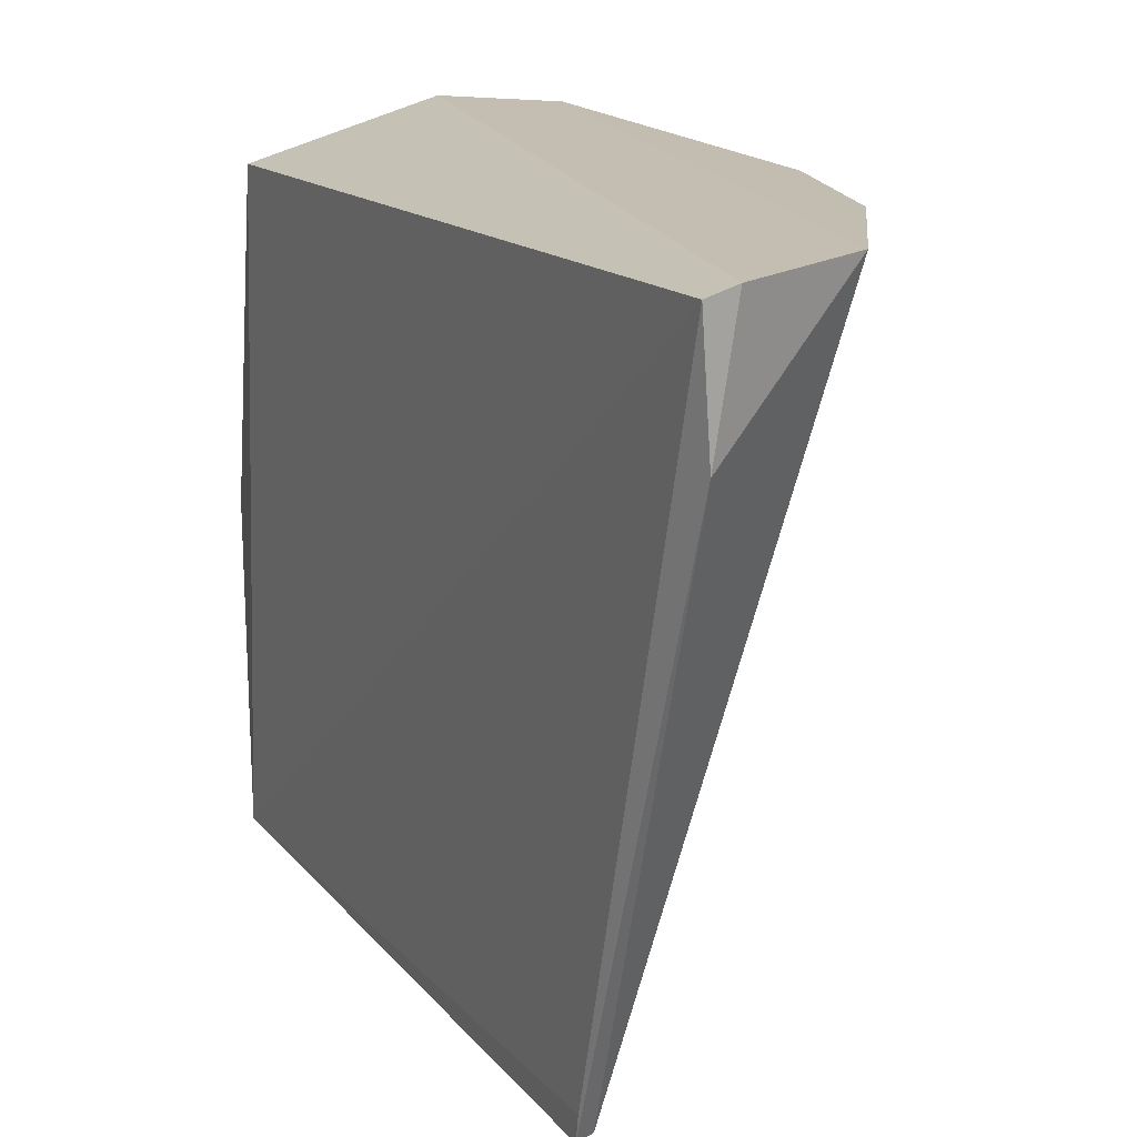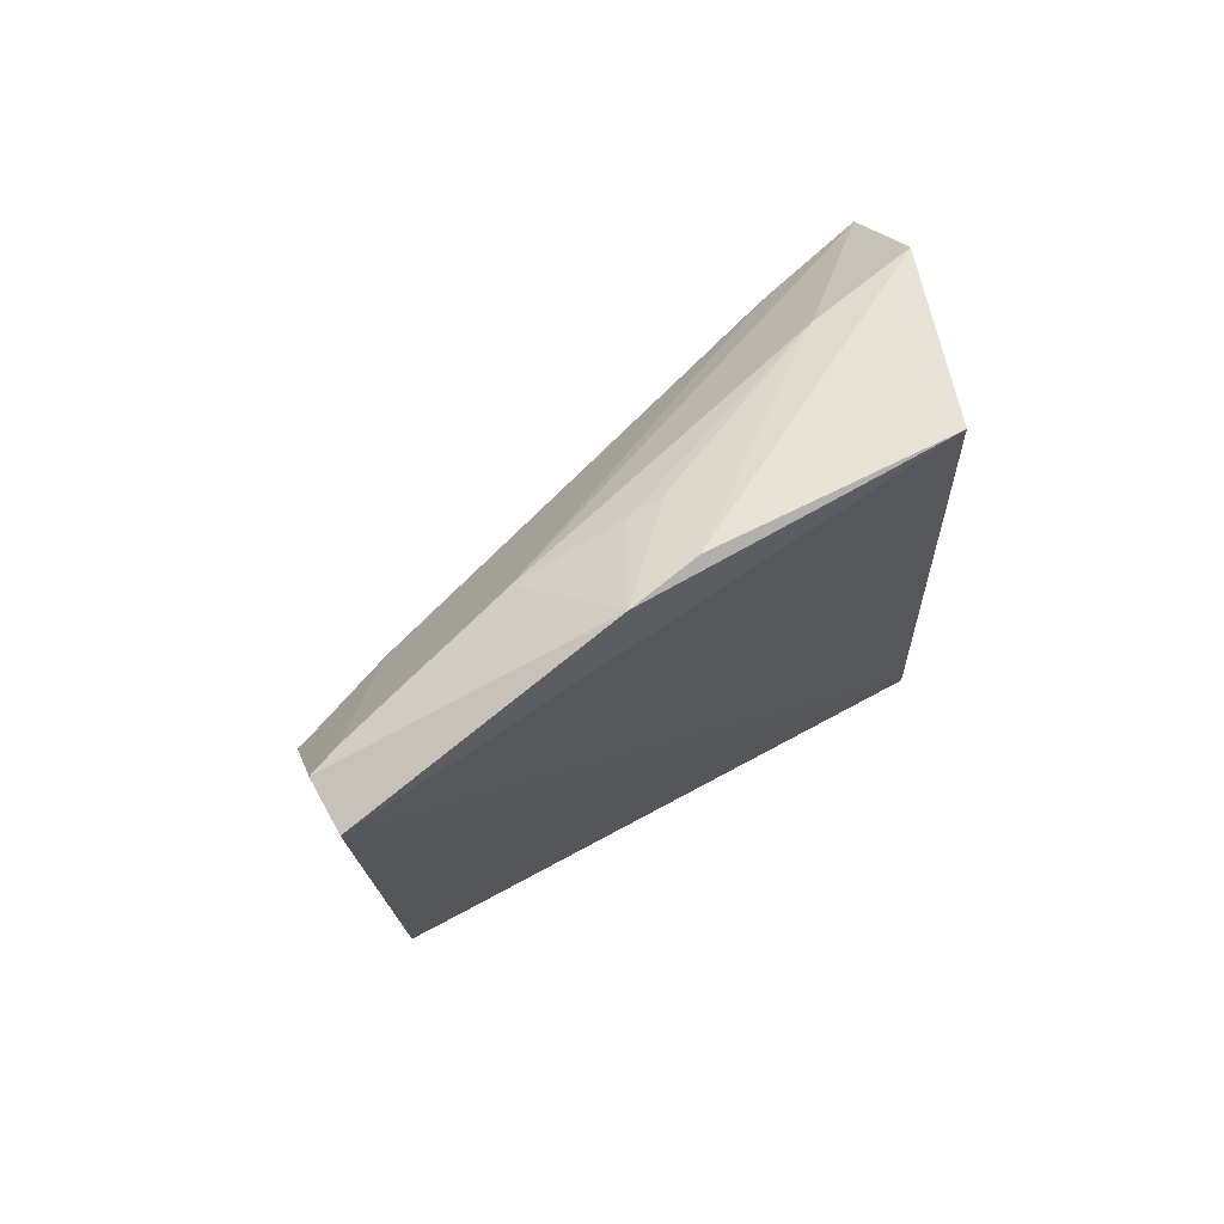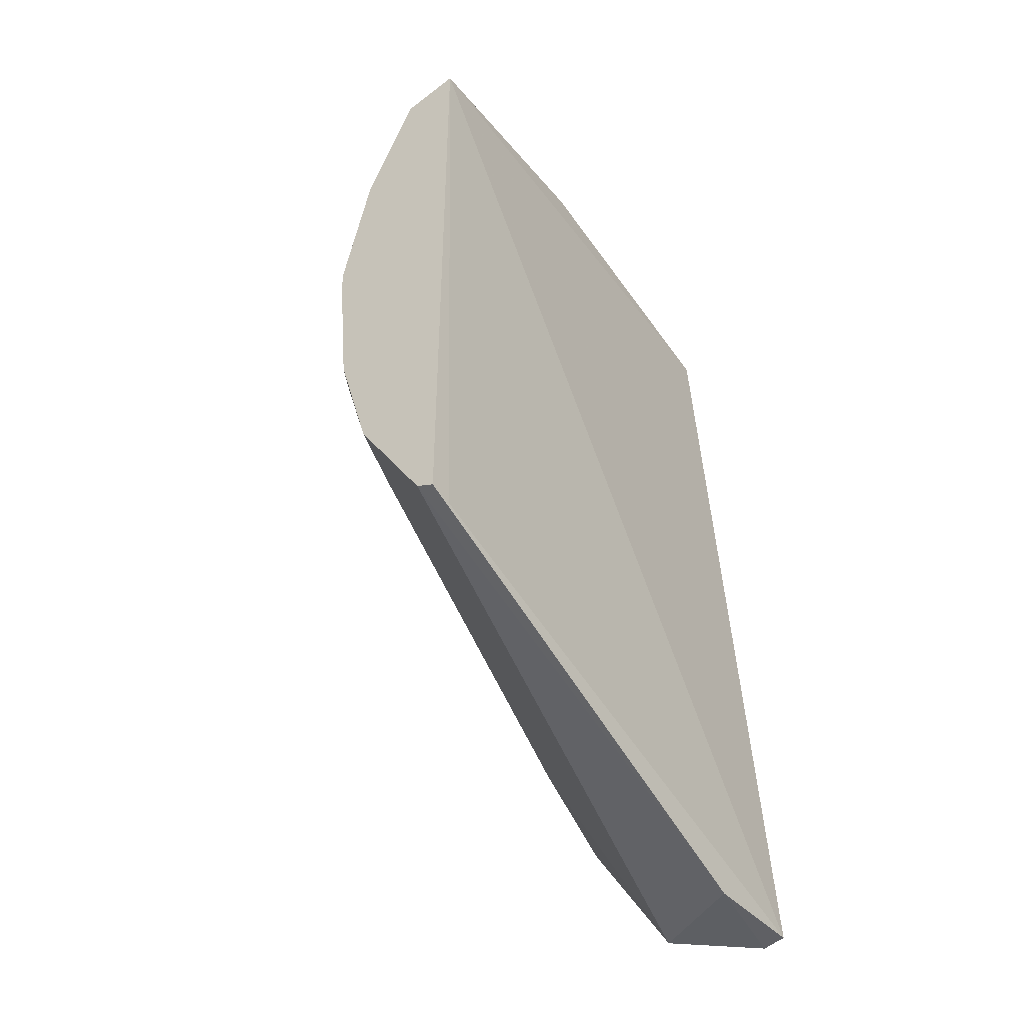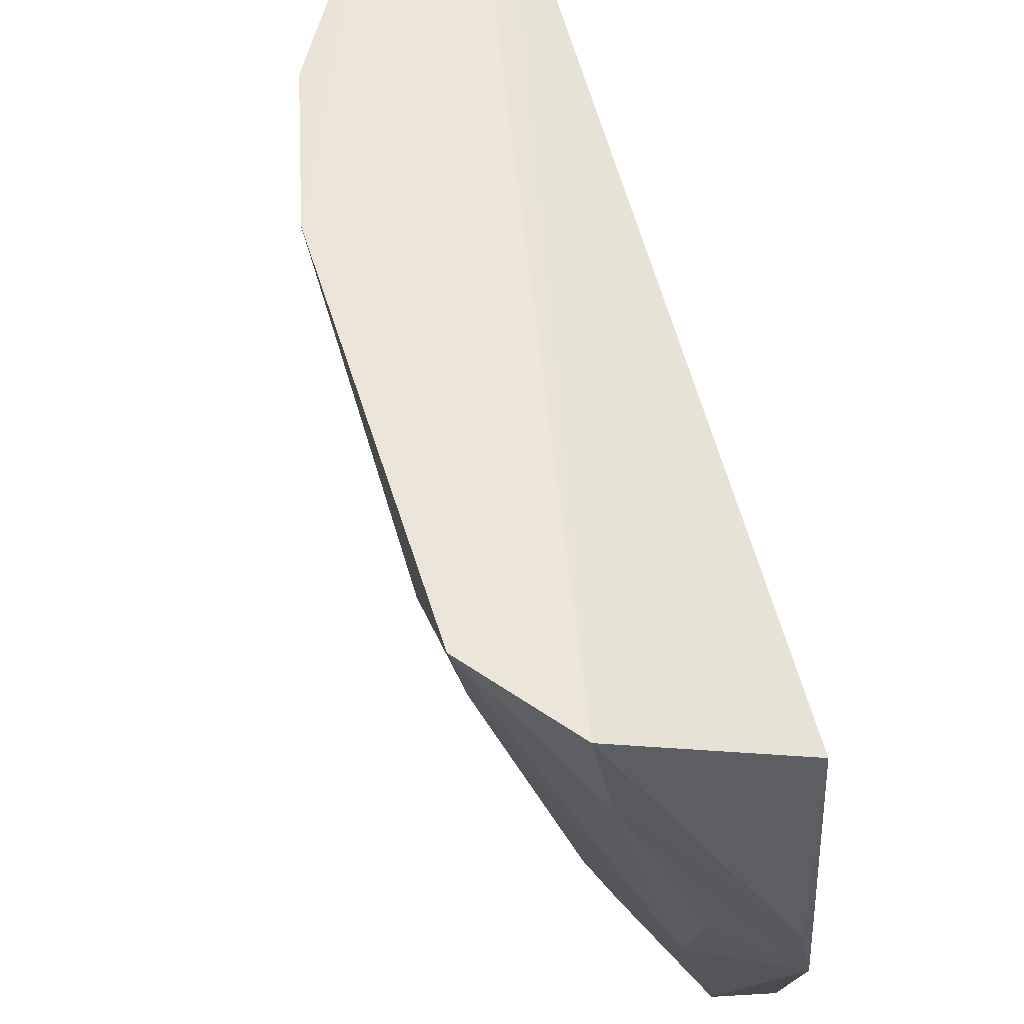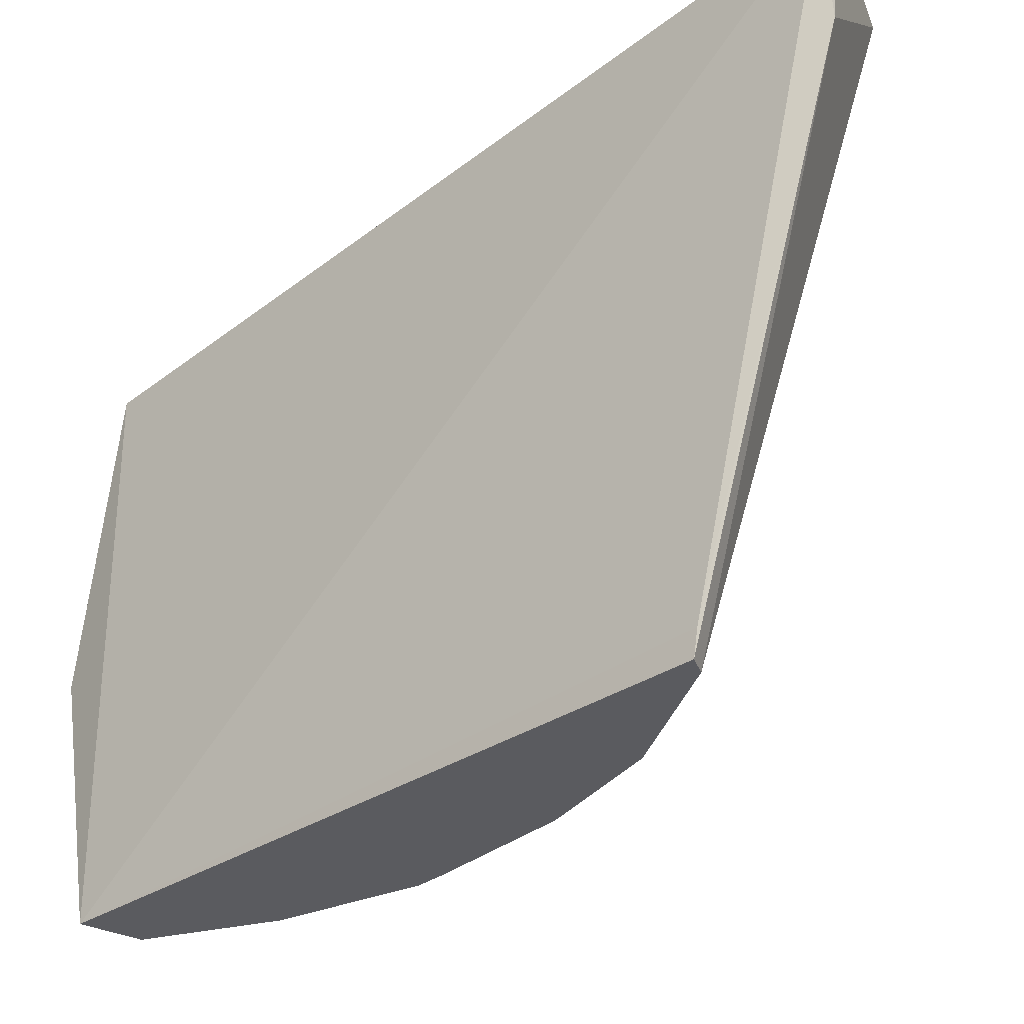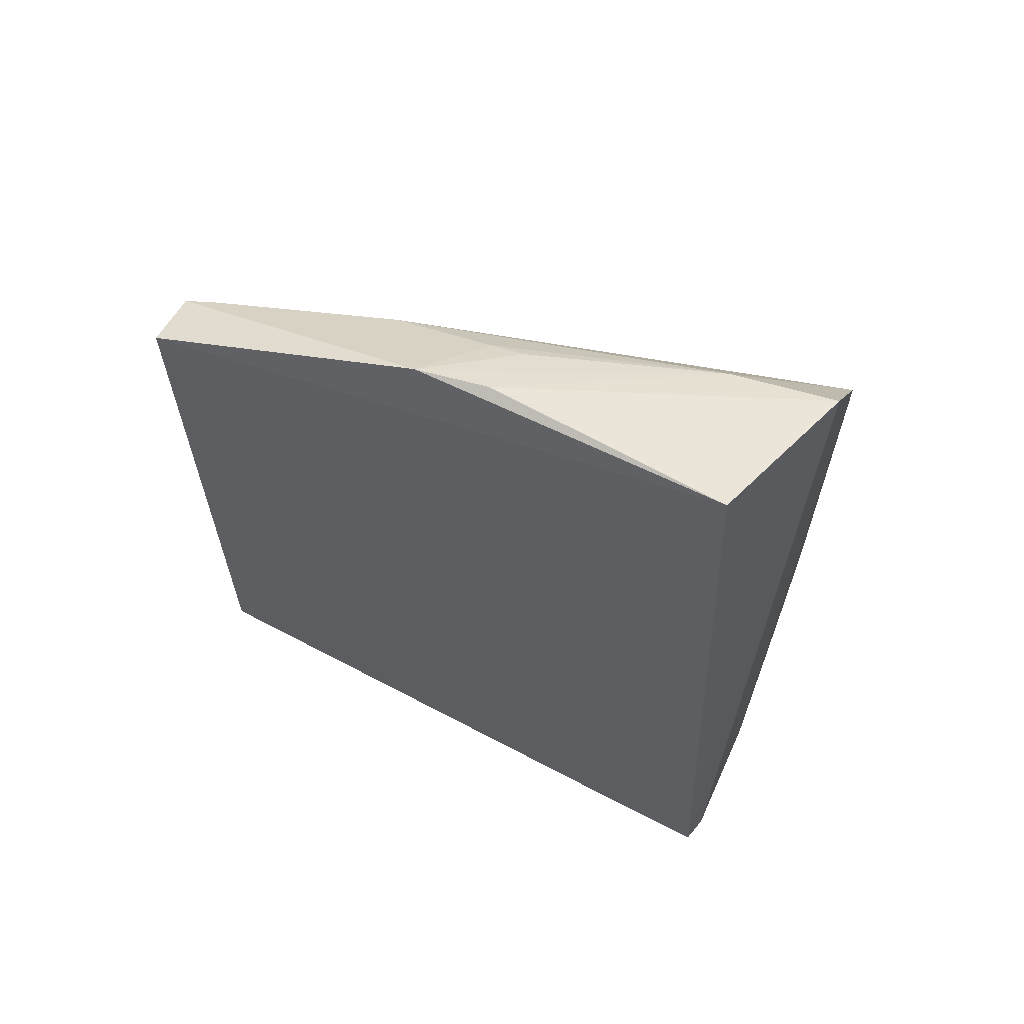
<metadata>
{"format":"obj","ext":"obj","renderer":"f3d","projection":"perspective","resolution":1024,"background":"white","views":[{"elev":17.3,"azim":-25.7,"up":"+Z"},{"elev":75.0,"azim":-119.4,"up":"+Y"},{"elev":-44.4,"azim":-144.7,"up":"+Y"},{"elev":57.4,"azim":163.3,"up":"+Z"},{"elev":-33.1,"azim":-47.5,"up":"+Z"},{"elev":63.3,"azim":-65.5,"up":"+Y"}]}
</metadata>
<code>
v 0.1839 -0.215 -0.2322
v 0.2733 -0.05347 -0.3206
v 0.2834 0.09648 -0.2325
v 0.1829 0.15 -0.2556
v 0.1691 -0.1509 -0.4995
v 0.2519 0.1362 -0.2334
v 0.2698 -0.1331 -0.2327
v 0.1725 -0.2152 -0.2353
v 0.2144 0.07361 -0.4995
v 0.2331 -0.1942 -0.2313
v 0.2851 -0.06955 -0.2329
v 0.2066 -0.09977 -0.4995
v 0.1754 -0.2157 -0.2814
v 0.1687 0.1279 -0.4995
v 0.2734 0.01586 -0.3363
v 0.2141 0.1345 -0.411
v 0.2594 -0.1234 -0.2897
v 0.1767 -0.1475 -0.4995
v 0.169 -0.1528 -0.4894
v 0.2291 0.07324 -0.4568
v 0.2284 -0.04491 -0.4878
v 0.2443 0.1382 -0.2773
v 0.1924 0.1224 -0.4995
v 0.1805 0.1639 -0.3857
v 0.2142 -0.1021 -0.4726
v 0.2756 0.08929 -0.2753
v 0.2261 0.005769 -0.4995
v 0.1966 0.1234 -0.4868
v 0.2127 0.1489 -0.3534
v 0.1855 0.1634 -0.3563
v 0.2208 -0.05069 -0.4995
v 0.2266 0.01733 -0.4995
v 0.2123 0.1463 -0.3681
f 8 6 4
f 8 1 6
f 10 6 1
f 10 3 6
f 11 7 2
f 11 10 7
f 11 3 10
f 12 5 9
f 13 1 8
f 13 10 1
f 14 8 4
f 14 9 5
f 15 11 2
f 15 3 11
f 17 2 7
f 17 7 10
f 18 5 12
f 18 13 5
f 18 10 13
f 19 14 5
f 19 8 14
f 19 13 8
f 19 5 13
f 21 15 2
f 22 6 3
f 22 3 16
f 23 9 14
f 24 14 4
f 24 23 14
f 25 18 12
f 25 17 10
f 25 10 18
f 25 12 21
f 25 21 2
f 25 2 17
f 26 3 15
f 26 15 20
f 26 20 16
f 26 16 3
f 27 12 9
f 28 20 9
f 28 9 23
f 28 16 20
f 28 24 16
f 28 23 24
f 29 24 22
f 30 24 4
f 30 4 6
f 30 6 22
f 30 22 24
f 31 27 21
f 31 21 12
f 31 12 27
f 32 27 9
f 32 9 20
f 32 20 15
f 32 15 21
f 32 21 27
f 33 29 22
f 33 22 16
f 33 16 24
f 33 24 29

</code>
